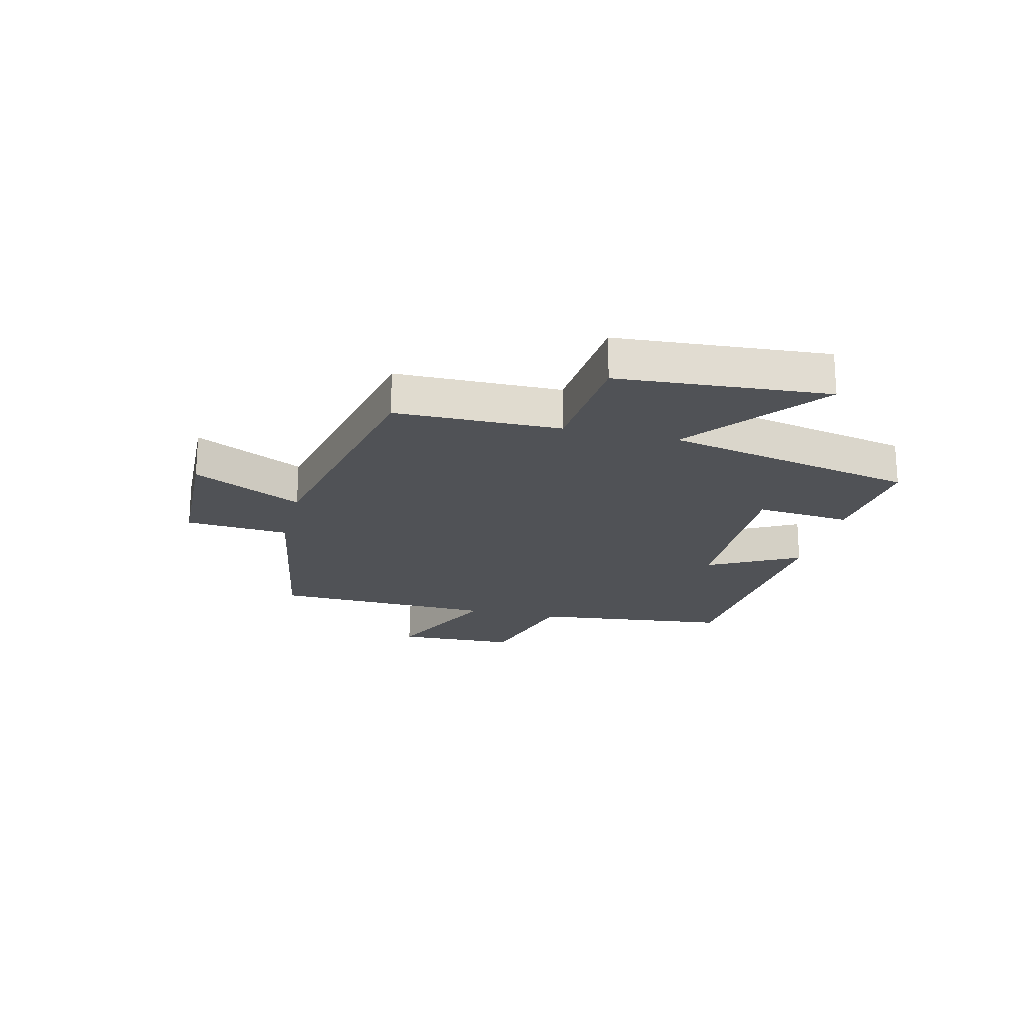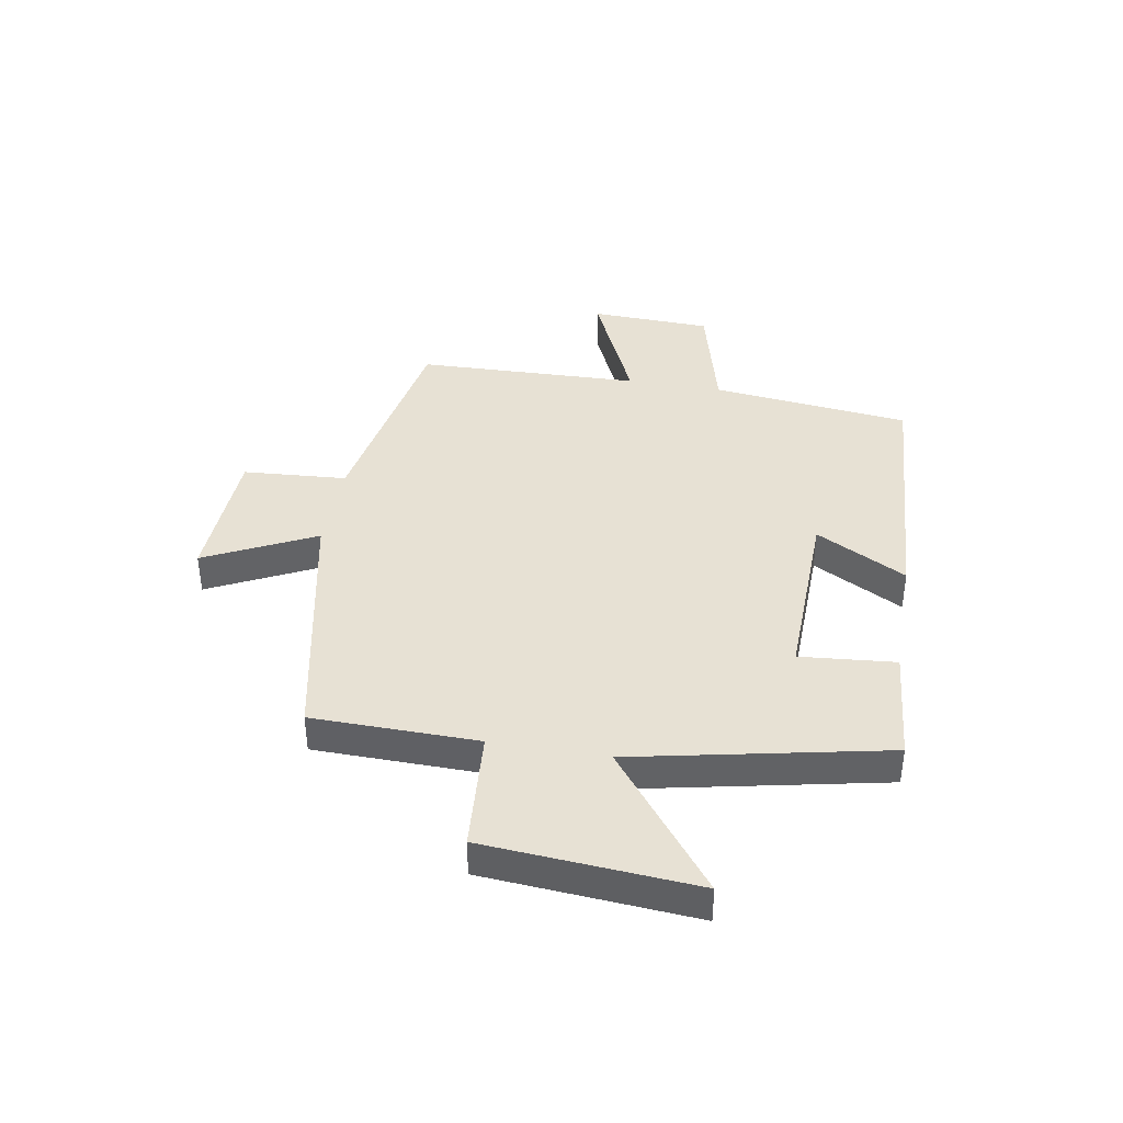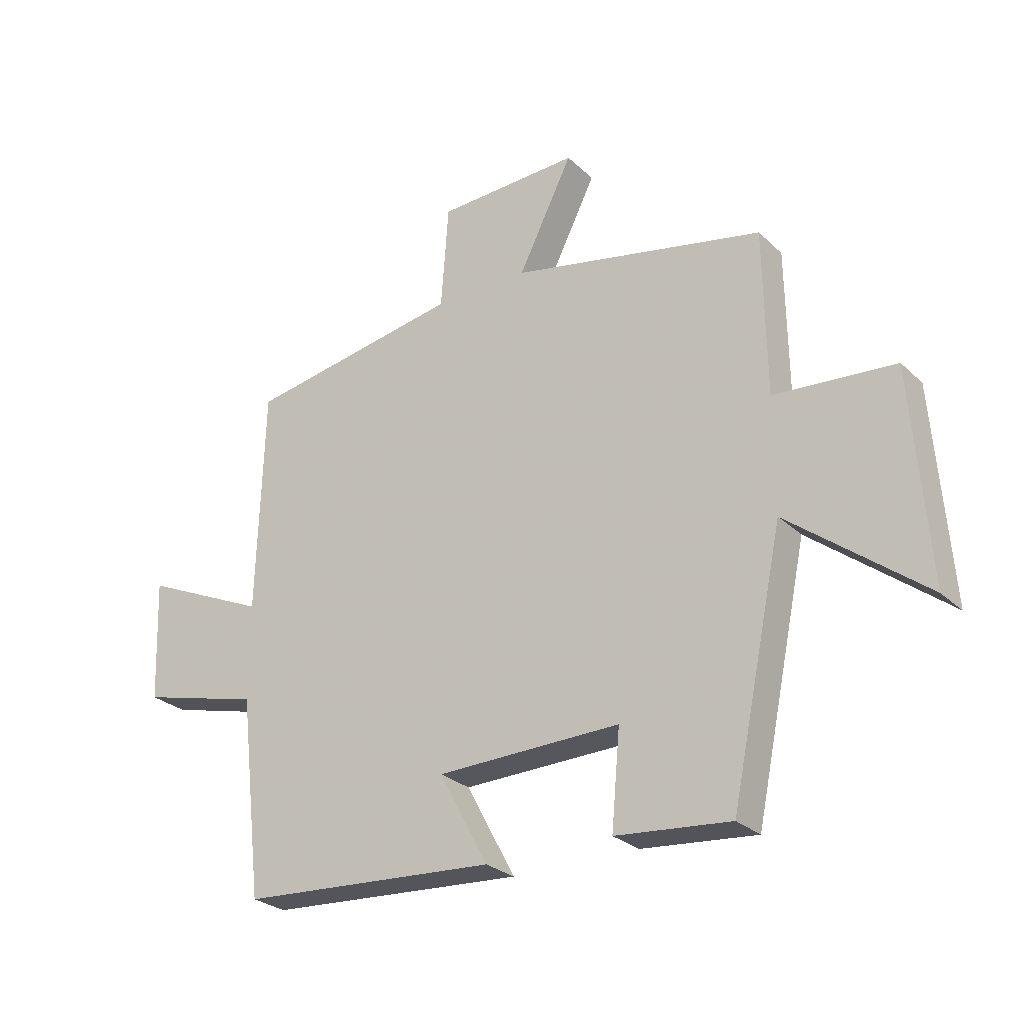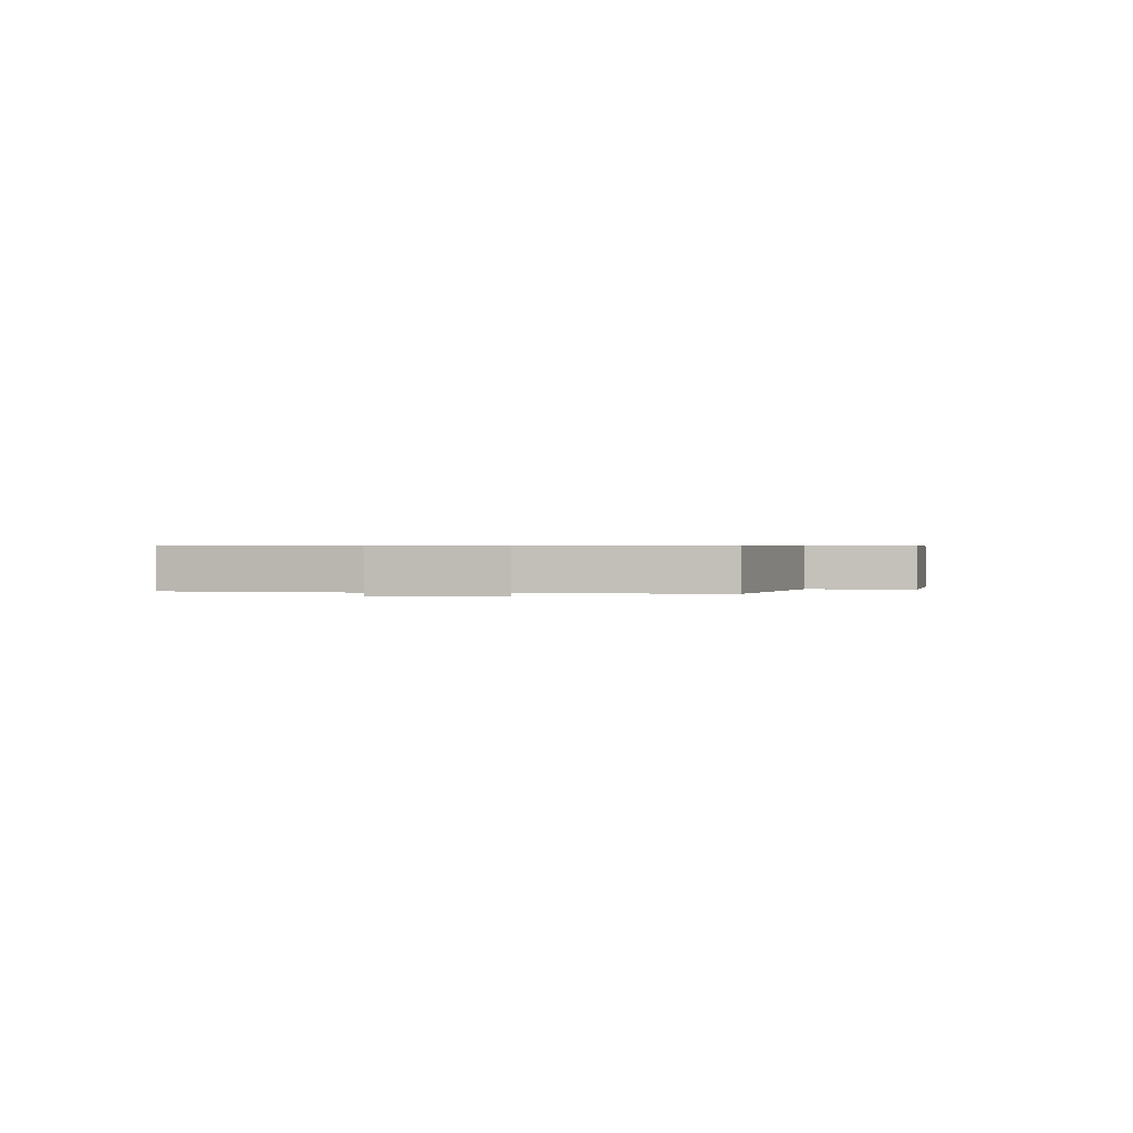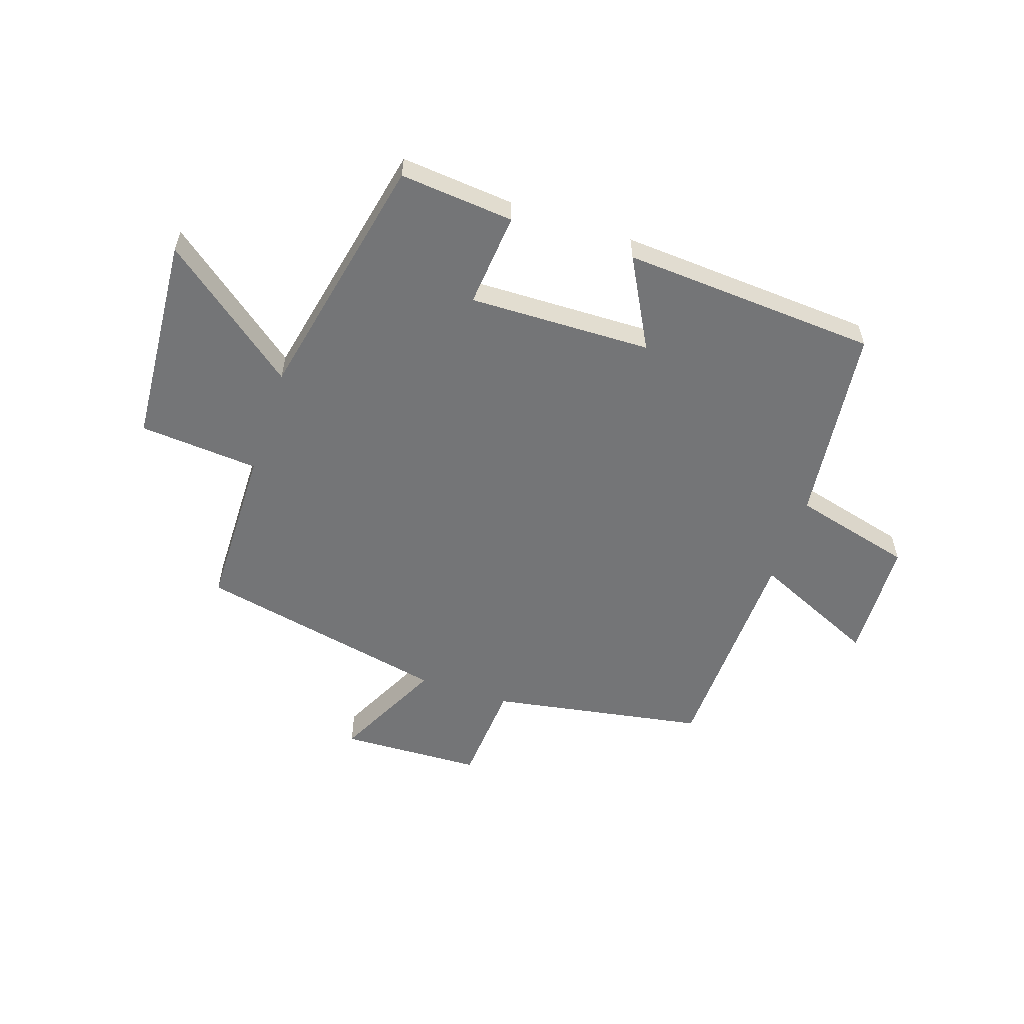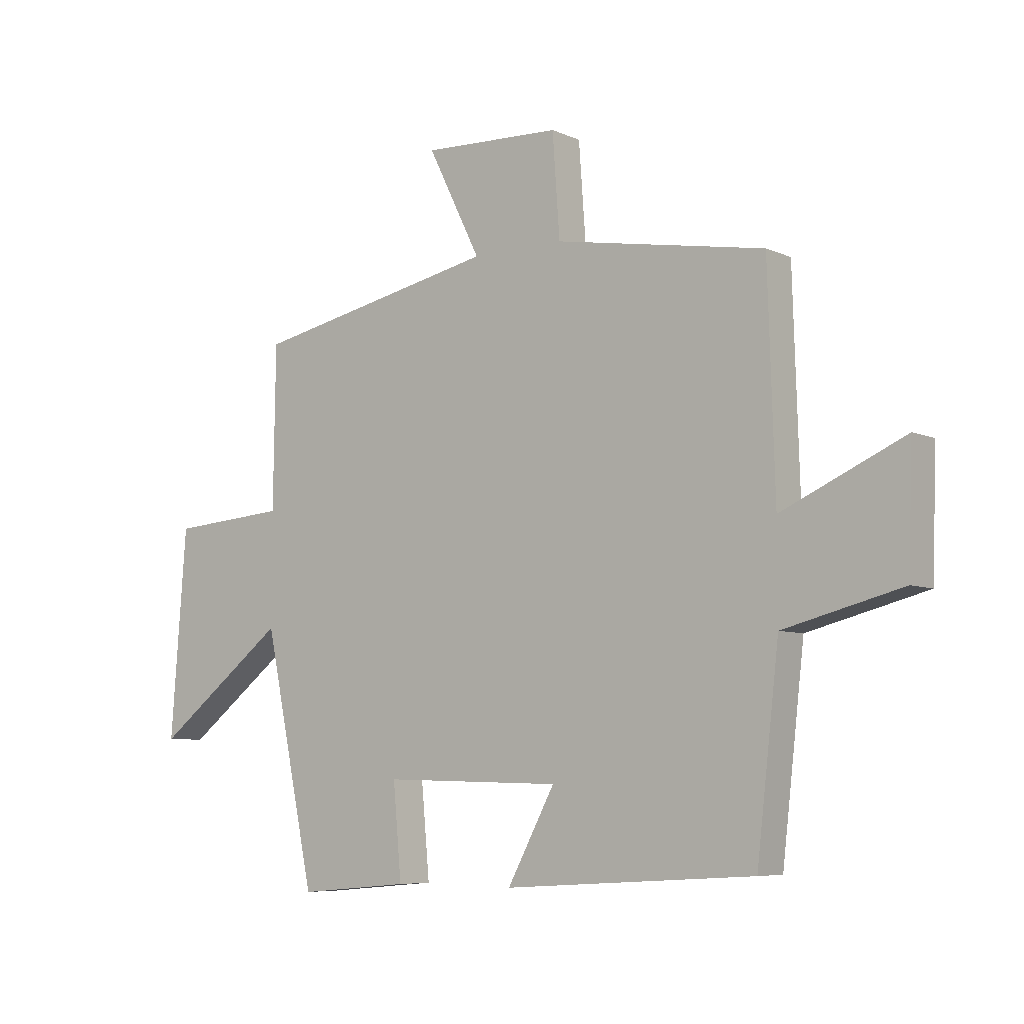
<metadata>
{"format":"obj","ext":"obj","renderer":"f3d","projection":"perspective","resolution":1024,"background":"white","views":[{"elev":-20.6,"azim":76.1,"up":"+Y"},{"elev":39.6,"azim":99.9,"up":"+Y"},{"elev":-26.9,"azim":35.2,"up":"+Z"},{"elev":0.5,"azim":-79.8,"up":"+Y"},{"elev":-56.5,"azim":161.4,"up":"+Y"},{"elev":-6.8,"azim":-142.0,"up":"+Z"}]}
</metadata>
<code>
v 0.408 0.07 -0.518
v 0.208 0.07 -0.5
v 0.223 0.07 -0.334
v -0.097 0.07 -0.342
v -0.012 0.07 -0.5
v -0.46 0.07 -0.472
v -0.5 0.07 -0.125
v -0.711 0.07 -0.071
v -0.719 0.07 0.141
v -0.5 0.07 0.043
v -0.488 0.07 0.434
v -0.112 0.07 0.5
v -0.099 0.07 0.681
v 0.149 0.07 0.691
v 0.054 0.07 0.5
v 0.496 0.07 0.409
v 0.5 0.07 0.121
v 0.71 0.07 0.105
v 0.738 0.07 -0.263
v 0.5 0.07 -0.079
v 0.408 0 -0.518
v 0.208 0 -0.5
v 0.223 0 -0.334
v -0.097 0 -0.342
v -0.012 0 -0.5
v -0.46 0 -0.472
v -0.5 0 -0.125
v -0.711 0 -0.071
v -0.719 0 0.141
v -0.5 0 0.043
v -0.488 0 0.434
v -0.112 0 0.5
v -0.099 0 0.681
v 0.149 0 0.691
v 0.054 0 0.5
v 0.496 0 0.409
v 0.5 0 0.121
v 0.71 0 0.105
v 0.738 0 -0.263
v 0.5 0 -0.079
f 17 18 19 20
f 17 20 1
f 16 17 1
f 15 16 1
f 12 13 14 15
f 10 11 12 15
f 7 8 9 10
f 6 7 10
f 5 6 10
f 4 5 10
f 3 4 10 15
f 1 2 3
f 1 3 15
f 40 39 38 37
f 21 40 37
f 21 37 36
f 21 36 35
f 35 34 33 32
f 35 32 31 30
f 30 29 28 27
f 30 27 26
f 30 26 25
f 30 25 24
f 35 30 24 23
f 23 22 21
f 35 23 21
f 1 21 22 2
f 2 22 23 3
f 3 23 24 4
f 4 24 25 5
f 5 25 26 6
f 6 26 27 7
f 7 27 28 8
f 8 28 29 9
f 9 29 30 10
f 10 30 31 11
f 11 31 32 12
f 12 32 33 13
f 13 33 34 14
f 14 34 35 15
f 15 35 36 16
f 16 36 37 17
f 17 37 38 18
f 18 38 39 19
f 19 39 40 20
f 20 40 21 1

</code>
